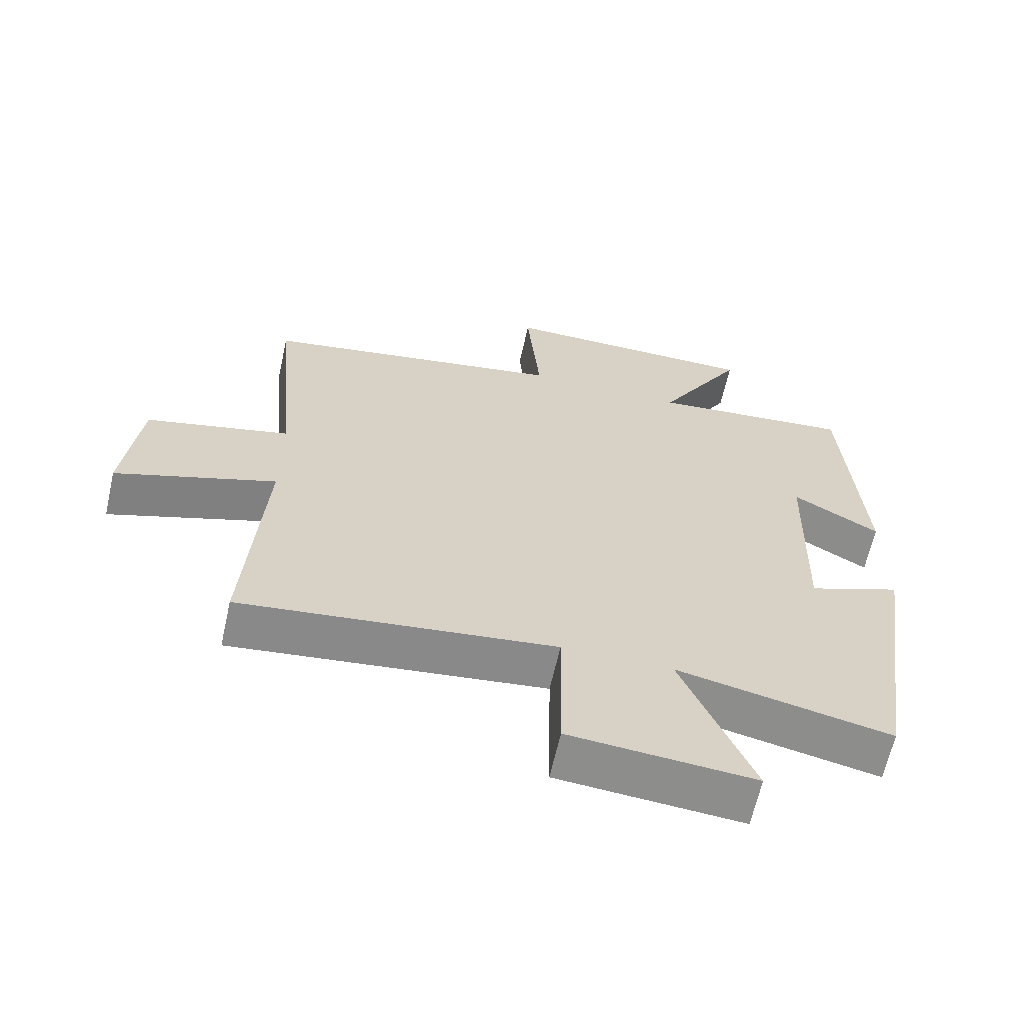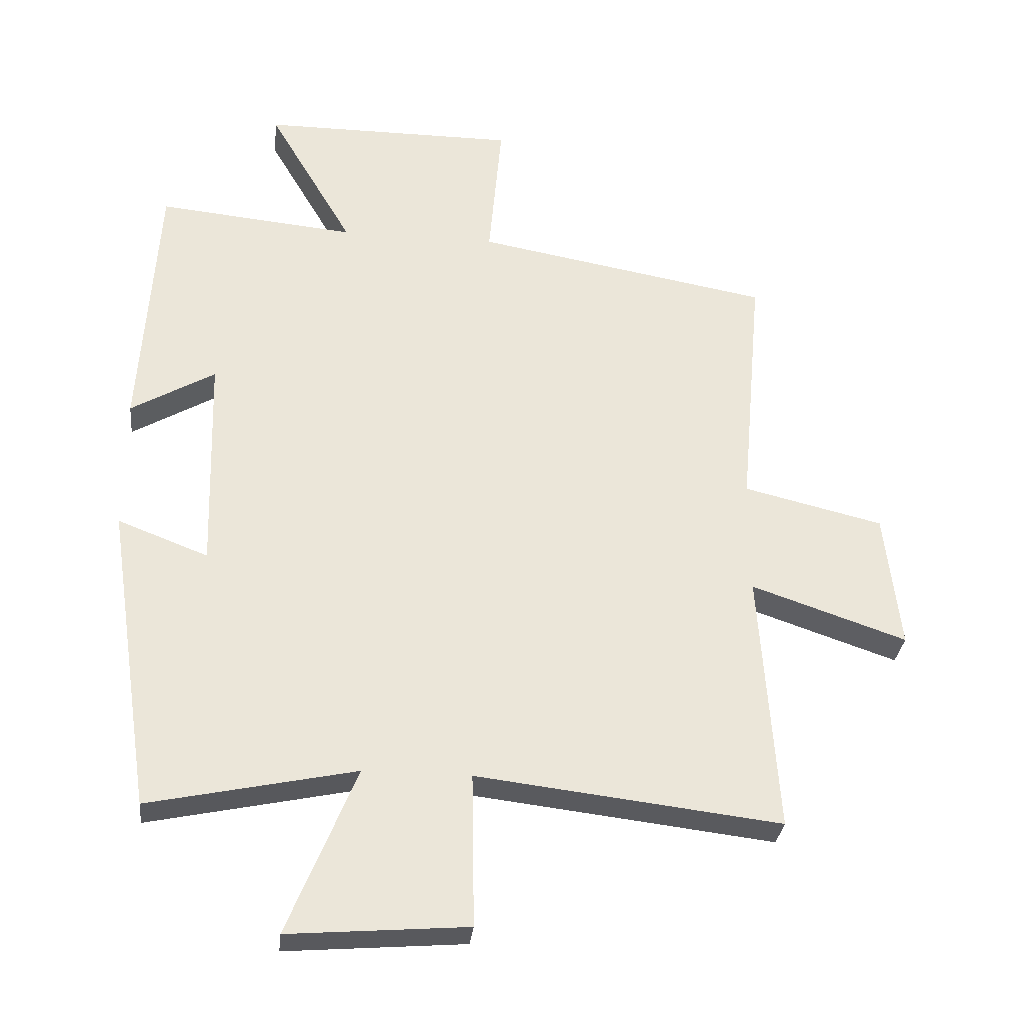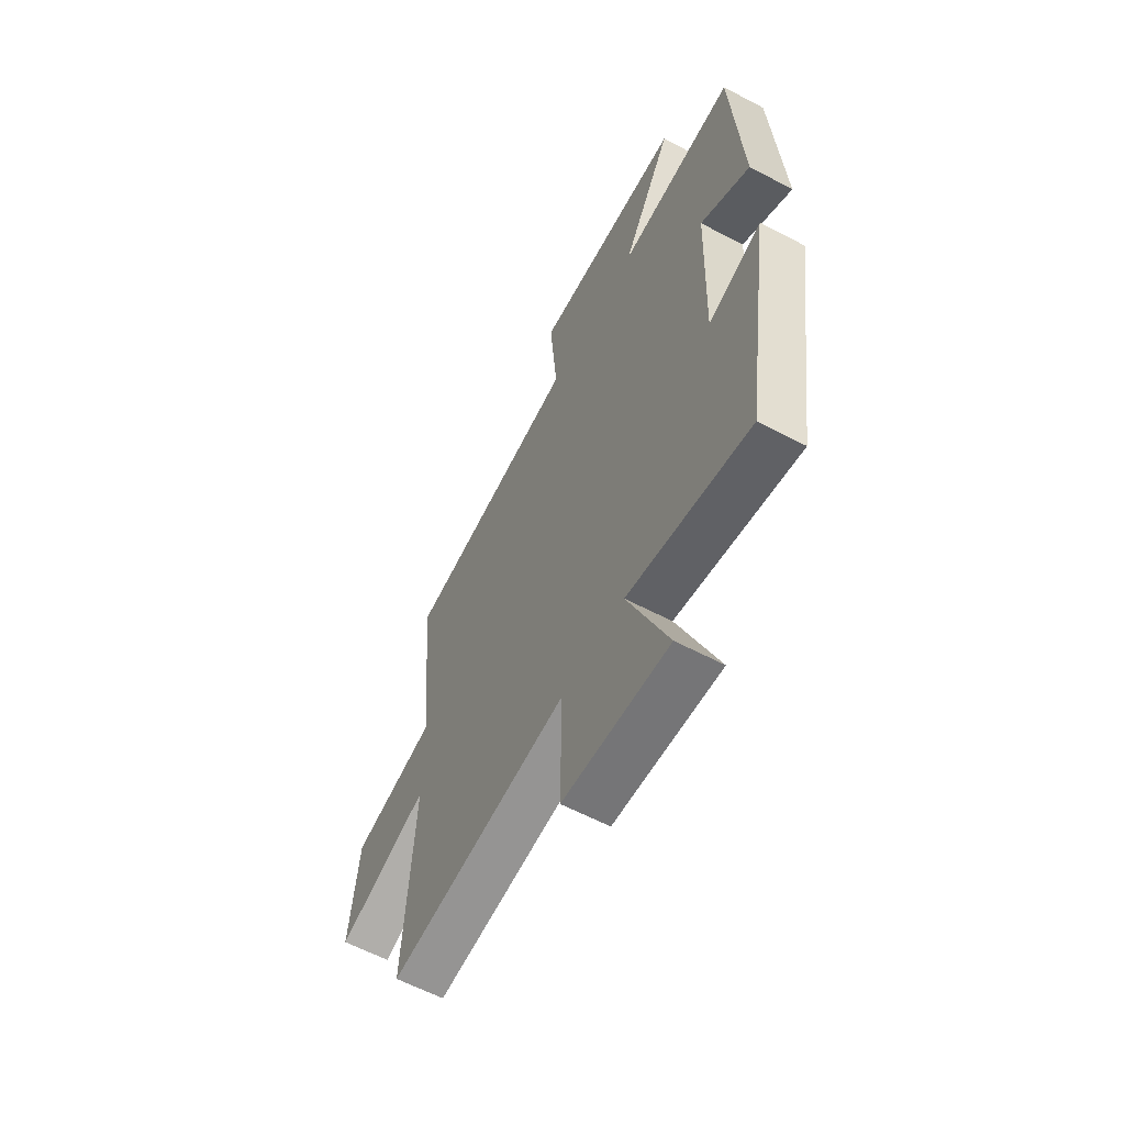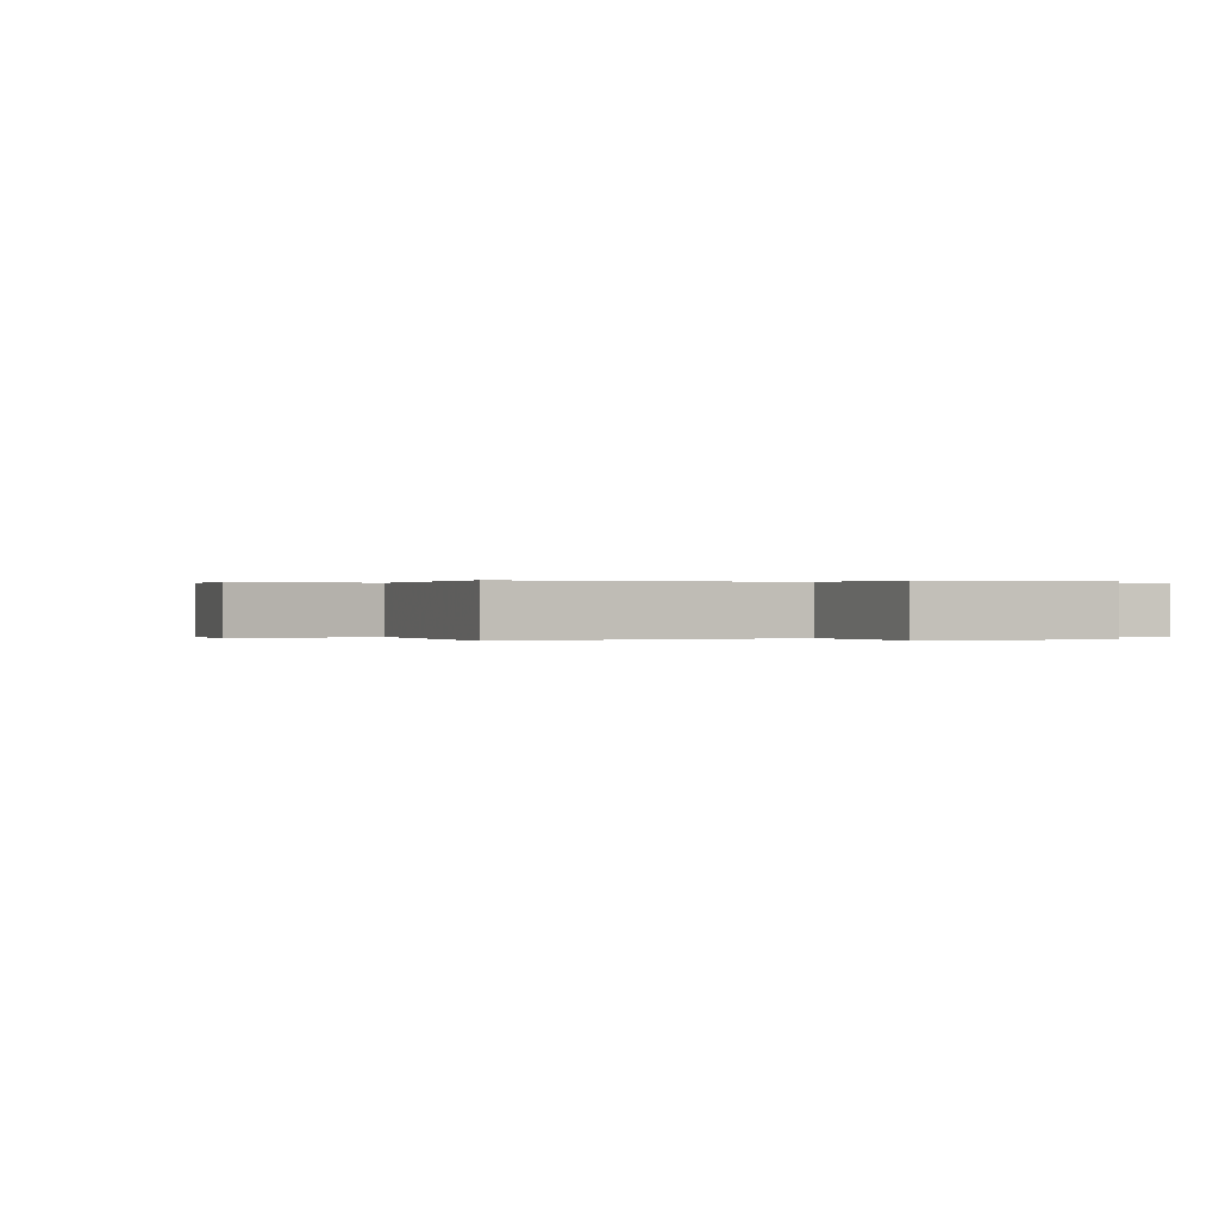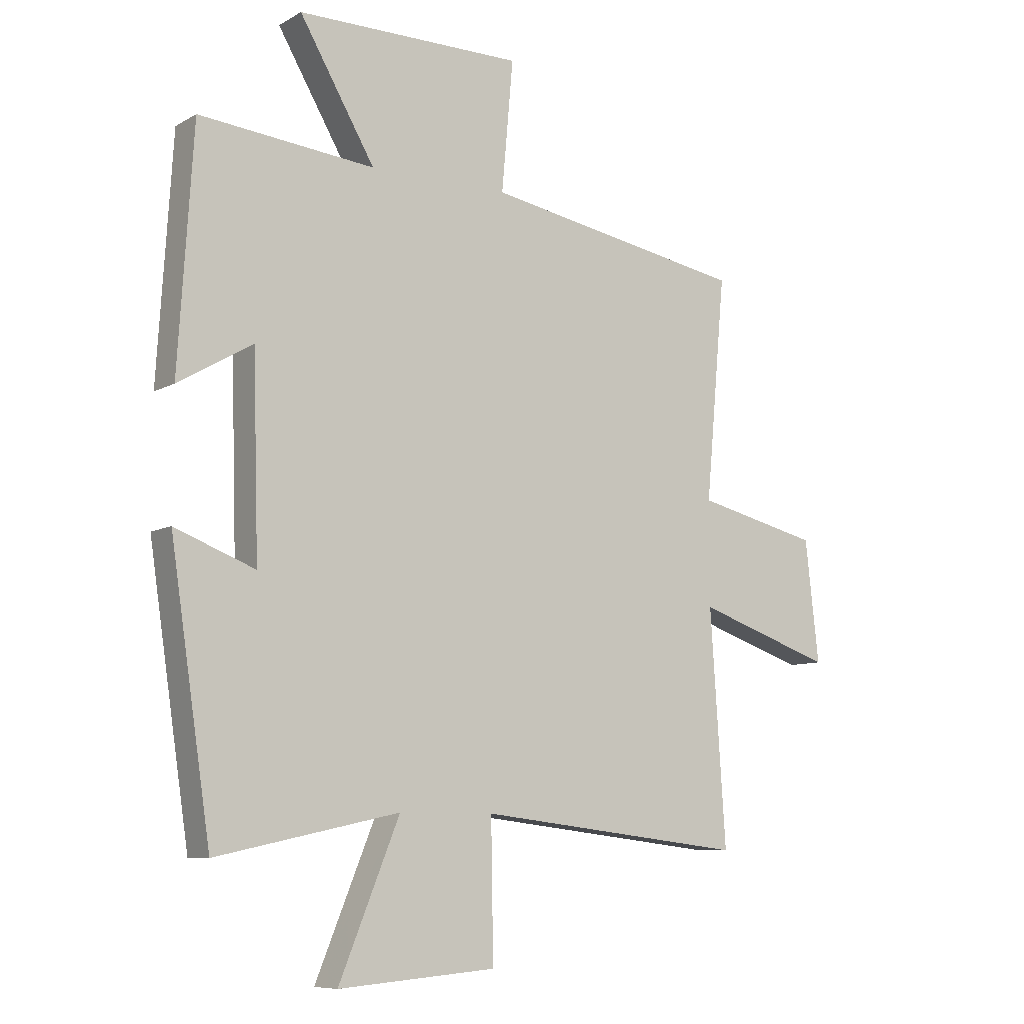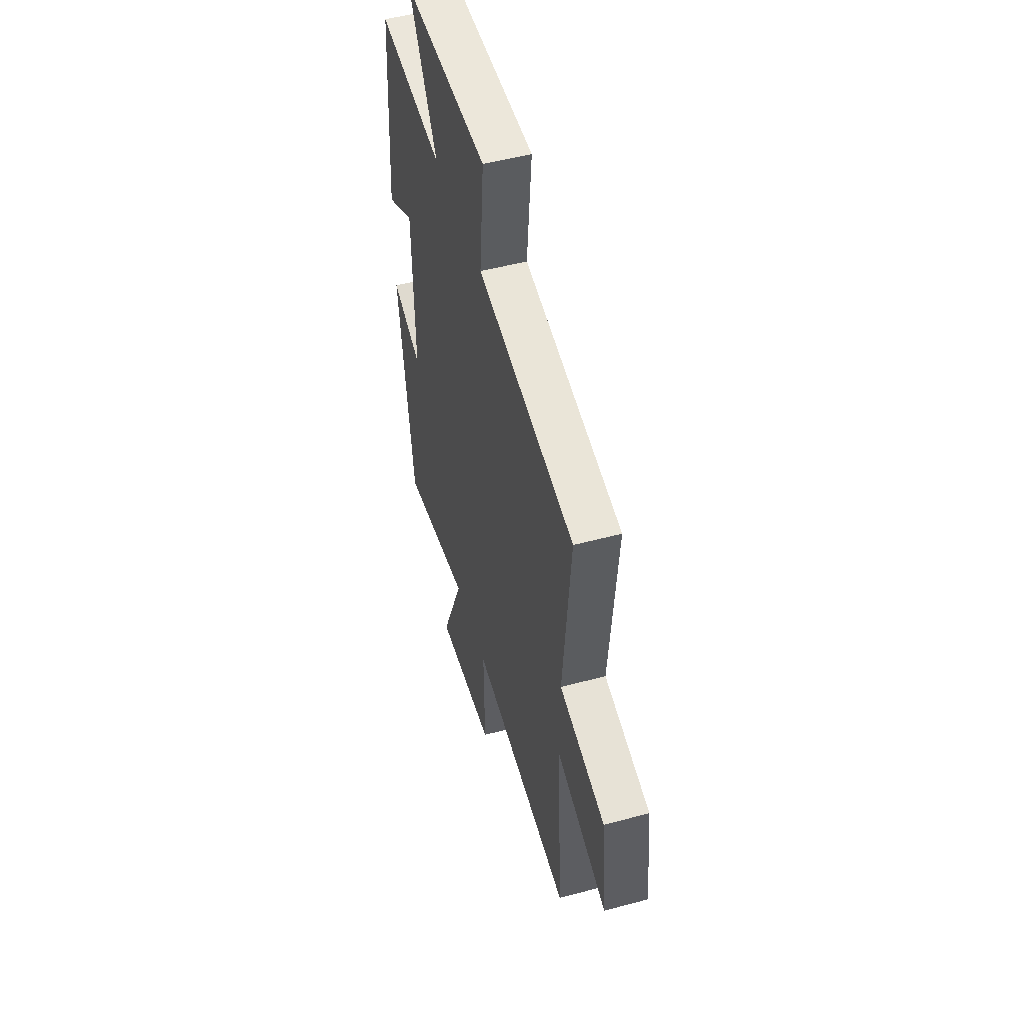
<metadata>
{"format":"obj","ext":"obj","renderer":"f3d","projection":"perspective","resolution":1024,"background":"white","views":[{"elev":-64.2,"azim":167.4,"up":"+Z"},{"elev":-31.0,"azim":-6.1,"up":"+Z"},{"elev":-60.8,"azim":-118.3,"up":"+Z"},{"elev":0.1,"azim":155.8,"up":"+Y"},{"elev":-8.4,"azim":-34.3,"up":"+Z"},{"elev":51.1,"azim":73.7,"up":"+Z"}]}
</metadata>
<code>
v 0.527 0.07 -0.556
v 0.057 0.07 -0.5
v 0.061 0.07 -0.737
v -0.215 0.07 -0.759
v -0.109 0.07 -0.5
v -0.429 0.07 -0.568
v -0.5 0.07 -0.093
v -0.36 0.07 -0.147
v -0.37 0.07 0.193
v -0.5 0.07 0.117
v -0.474 0.07 0.53
v -0.167 0.07 0.5
v -0.299 0.07 0.726
v 0.097 0.07 0.726
v 0.077 0.07 0.5
v 0.535 0.07 0.418
v 0.5 0.07 0.031
v 0.716 0.07 -0.021
v 0.74 0.07 -0.233
v 0.5 0.07 -0.151
v 0.527 0 -0.556
v 0.057 0 -0.5
v 0.061 0 -0.737
v -0.215 0 -0.759
v -0.109 0 -0.5
v -0.429 0 -0.568
v -0.5 0 -0.093
v -0.36 0 -0.147
v -0.37 0 0.193
v -0.5 0 0.117
v -0.474 0 0.53
v -0.167 0 0.5
v -0.299 0 0.726
v 0.097 0 0.726
v 0.077 0 0.5
v 0.535 0 0.418
v 0.5 0 0.031
v 0.716 0 -0.021
v 0.74 0 -0.233
v 0.5 0 -0.151
f 17 18 19 20
f 15 16 17
f 15 17 20
f 12 13 14 15
f 12 15 20 1
f 9 10 11 12
f 8 9 12 1
f 5 6 7 8
f 2 3 4 5
f 2 5 8
f 1 2 8
f 40 39 38 37
f 37 36 35
f 40 37 35
f 35 34 33 32
f 21 40 35 32
f 32 31 30 29
f 21 32 29 28
f 28 27 26 25
f 25 24 23 22
f 28 25 22
f 28 22 21
f 1 21 22 2
f 2 22 23 3
f 3 23 24 4
f 4 24 25 5
f 5 25 26 6
f 6 26 27 7
f 7 27 28 8
f 8 28 29 9
f 9 29 30 10
f 10 30 31 11
f 11 31 32 12
f 12 32 33 13
f 13 33 34 14
f 14 34 35 15
f 15 35 36 16
f 16 36 37 17
f 17 37 38 18
f 18 38 39 19
f 19 39 40 20
f 20 40 21 1

</code>
